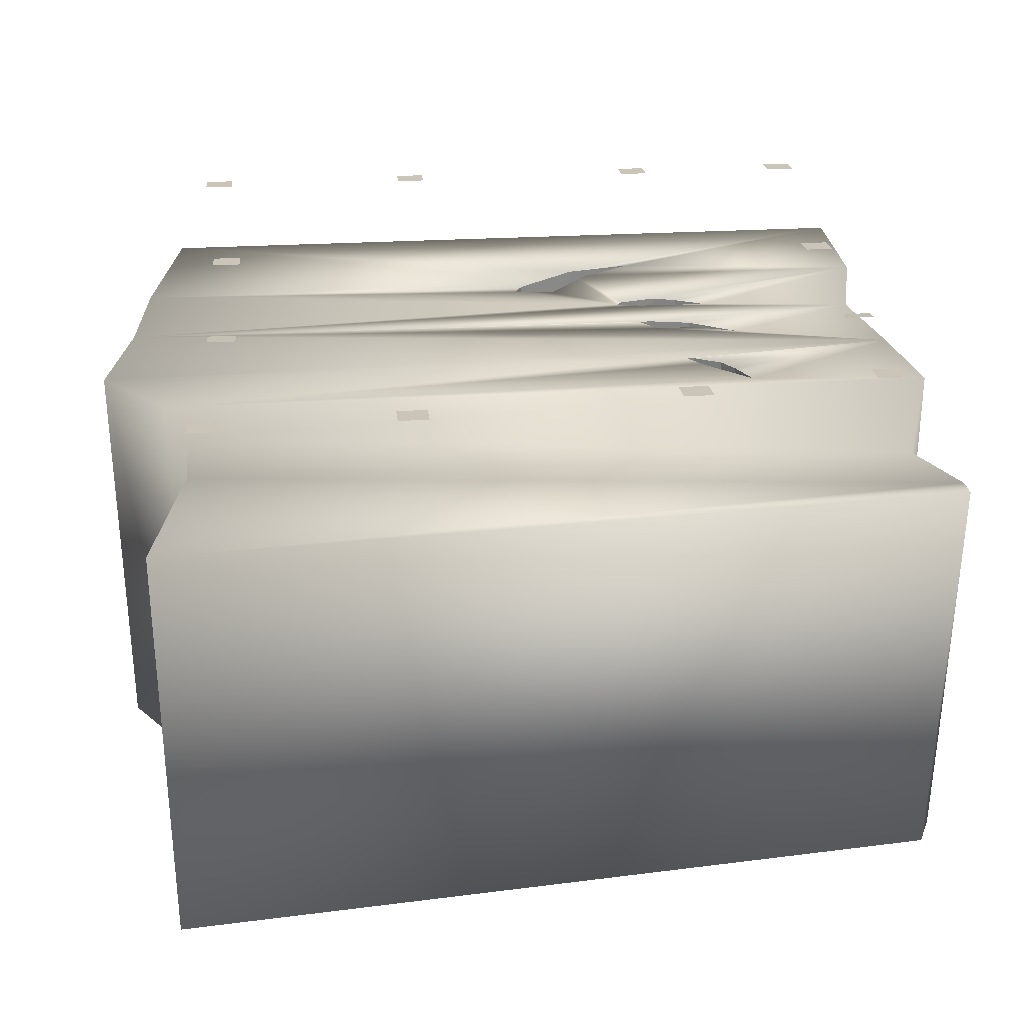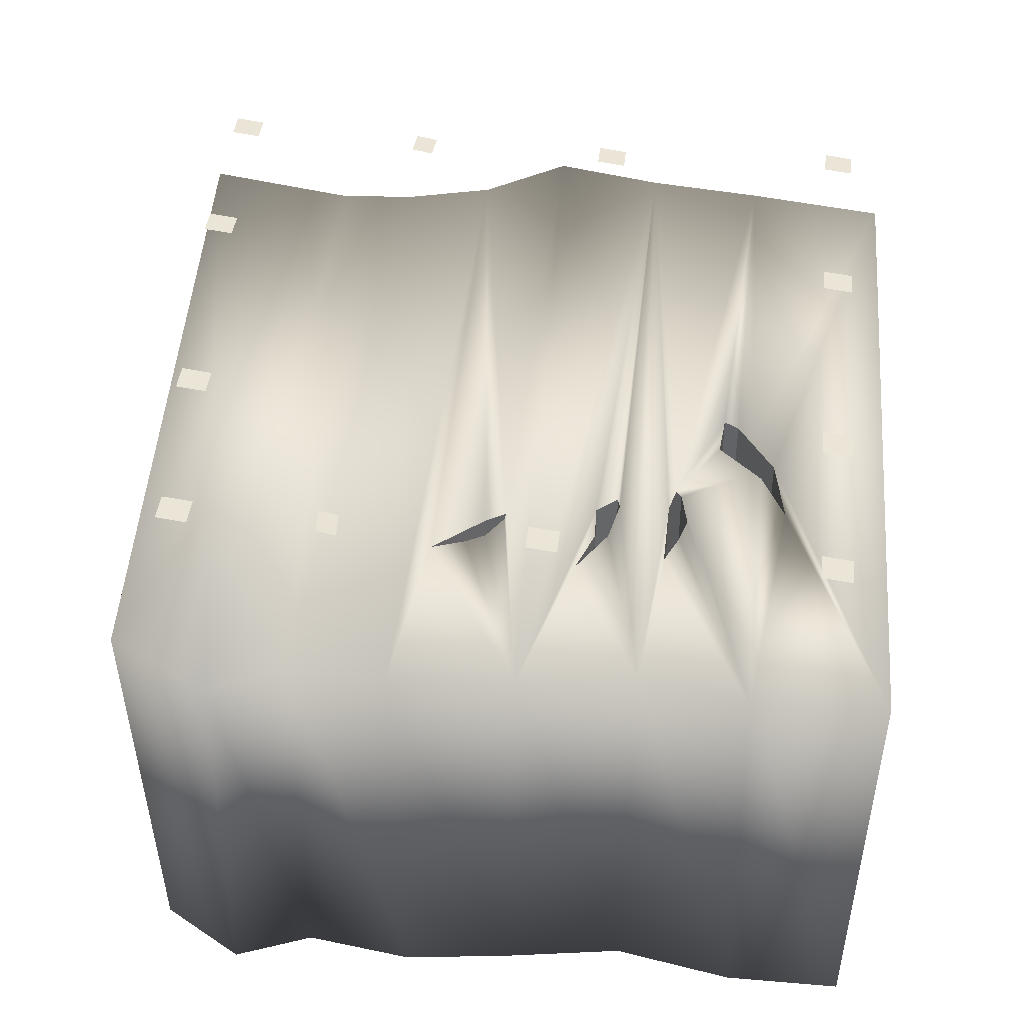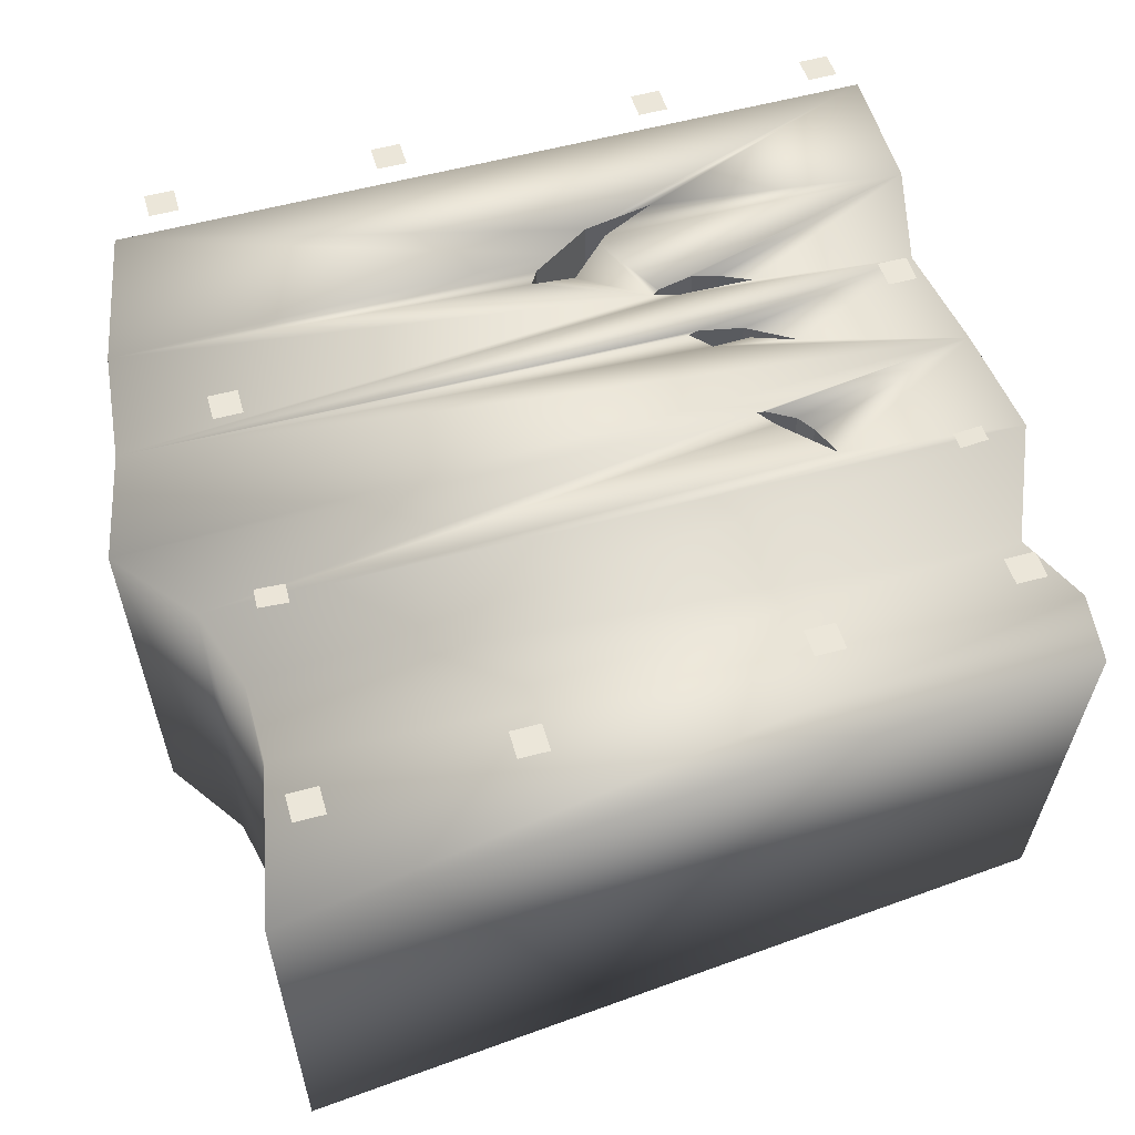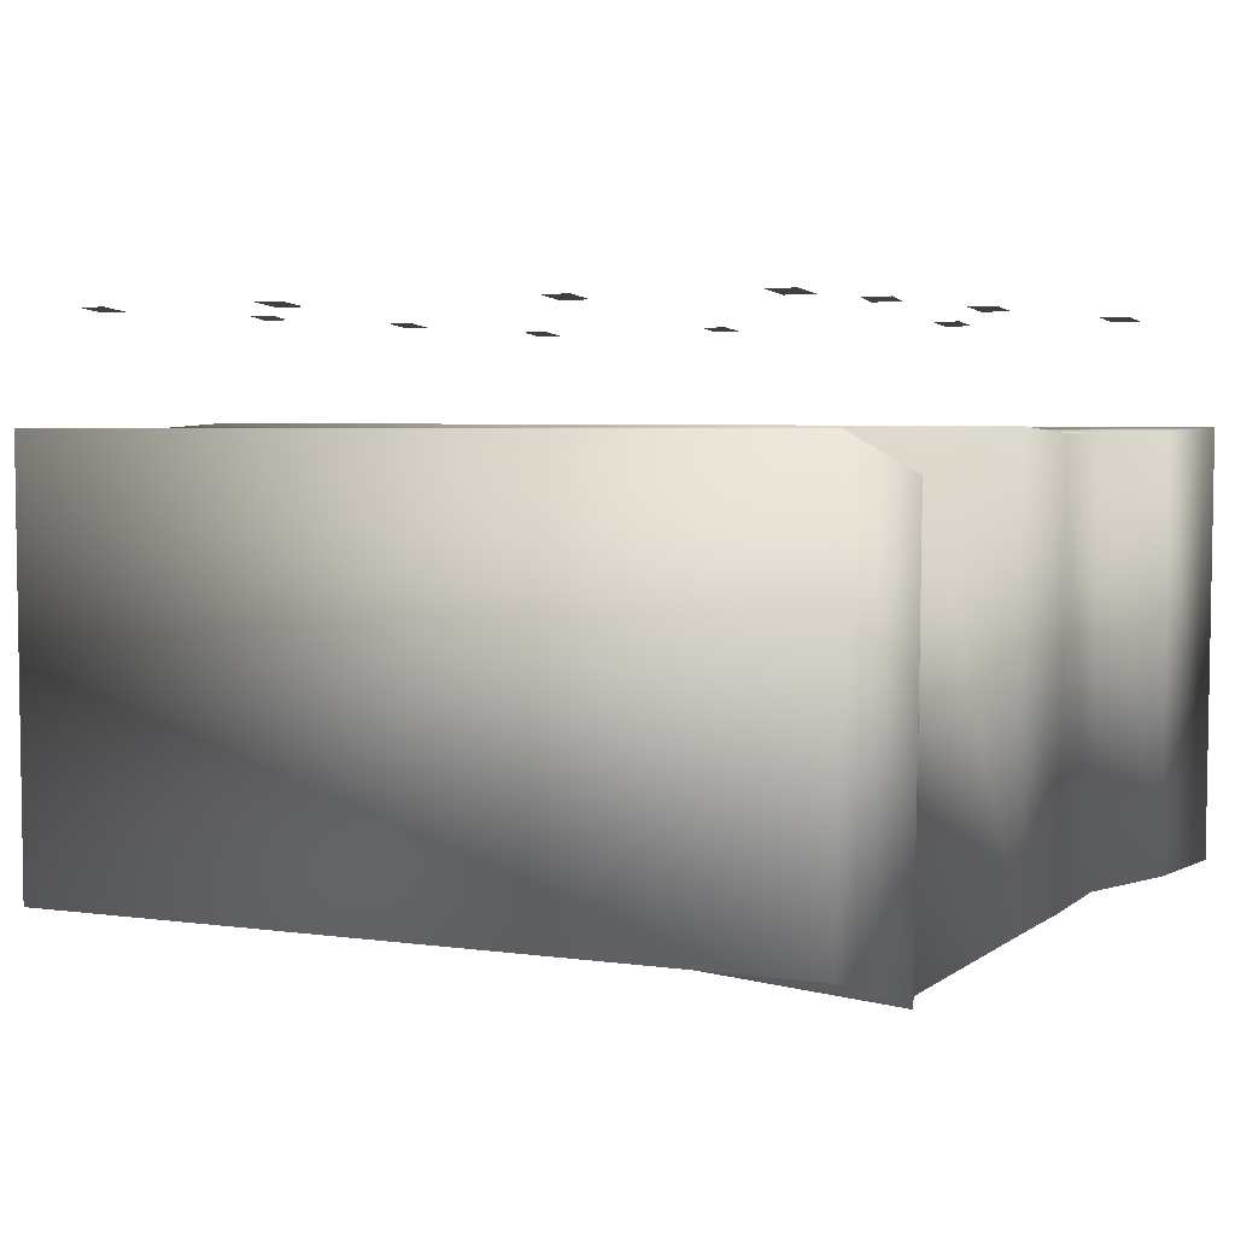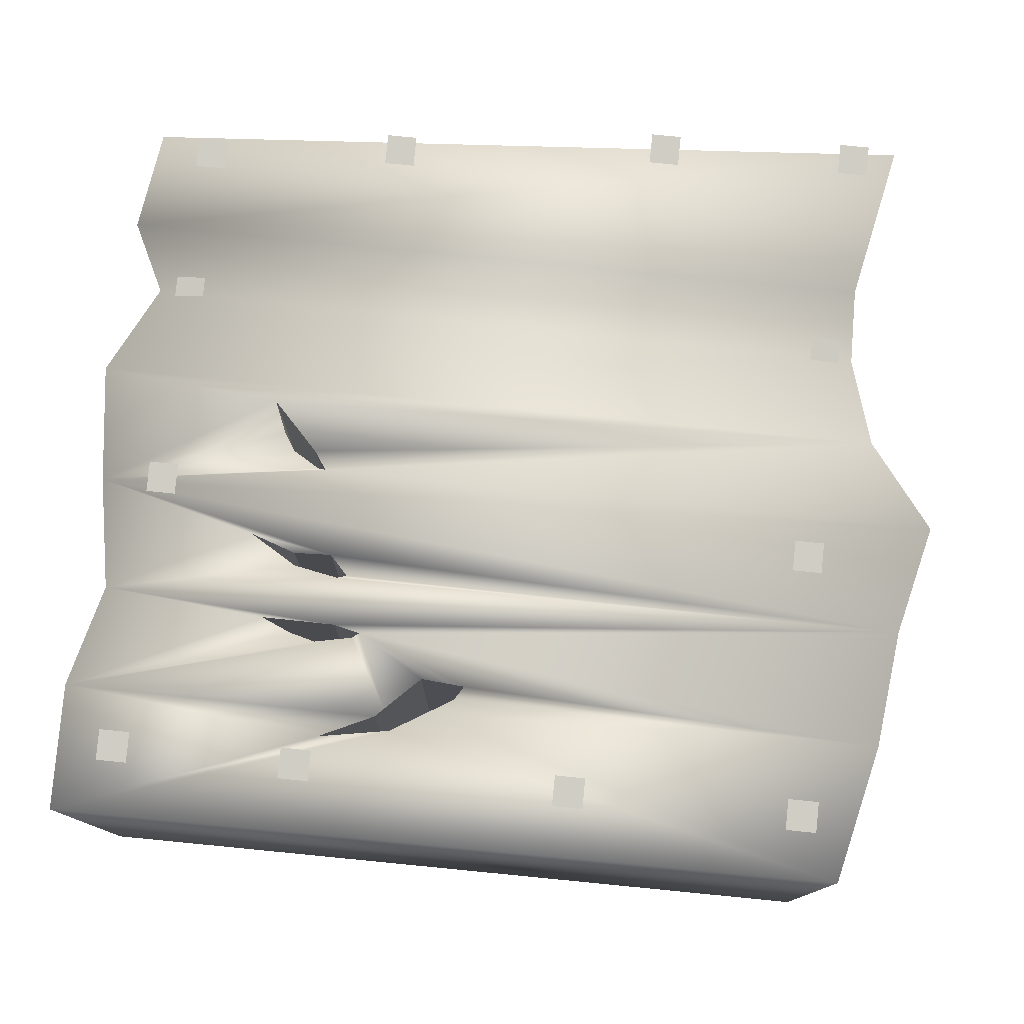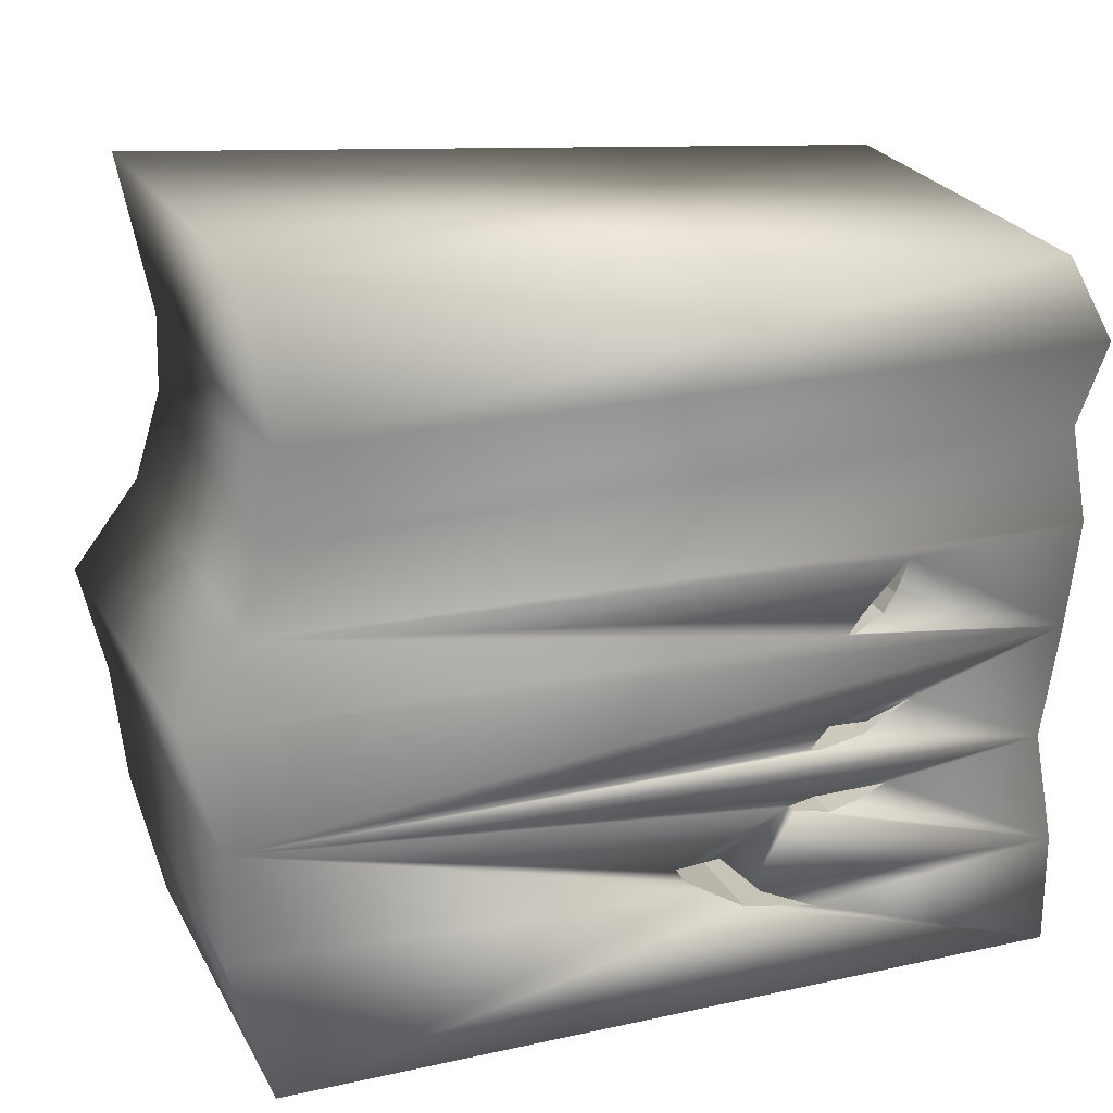
<metadata>
{"format":"obj","ext":"obj","renderer":"f3d","projection":"perspective","resolution":1024,"background":"white","views":[{"elev":27.4,"azim":174.4,"up":"+Z"},{"elev":41.9,"azim":-83.8,"up":"+Z"},{"elev":57.1,"azim":164.5,"up":"+Z"},{"elev":3.8,"azim":-147.2,"up":"+Z"},{"elev":76.7,"azim":5.8,"up":"+Z"},{"elev":21.9,"azim":158.8,"up":"+Y"}]}
</metadata>
<code>
g Cube
v -1.004 0.5827 -0.5227
v -0.9321 0.7695 -0.4478
v -0.9576 0.799 0.594
v -1.013 0.5746 0.5045
v -0.9141 0.3977 -0.5392
v -0.9234 0.3933 0.5071
v -1.02 0.1175 -0.4461
v -1.019 0.1361 0.5997
v -0.9867 -0.1436 -0.4457
v -0.9873 -0.159 0.5852
v -0.9419 -0.4282 -0.4433
v -0.9398 -0.4417 0.5795
v -0.9969 -0.7173 -0.4425
v -1.004 -0.7046 0.5906
v -0.9966 -0.9977 -0.4404
v -0.9947 -1.023 0.6
v -0.9321 0.7695 -0.4478
v 0.9997 0.9454 -0.4593
v 1.008 0.9443 0.5965
v -0.9576 0.799 0.594
v 1.086 -0.633 -0.4394
v 0.986 -0.989 -0.4525
v 0.9861 -1.007 0.6111
v 1.068 -0.6551 0.5938
v 1.082 -0.3506 -0.4617
v 1.1 -0.3574 0.5967
v 1.153 -0.06805 -0.4346
v 1.166 -0.07646 0.5932
v 1.007 0.1337 -0.4516
v 0.9981 0.134 0.6035
v 0.9627 0.3406 -0.4386
v 0.9295 0.3489 0.6096
v 0.9255 0.5464 -0.4394
v 0.9276 0.5459 0.5979
v 0.9997 0.9454 -0.4593
v 1.008 0.9443 0.5965
v 0.986 -0.989 -0.4525
v -0.9966 -0.9977 -0.4404
v -0.9947 -1.023 0.6
v 0.9861 -1.007 0.6111
v 1.008 0.9443 0.5965
v -1.013 0.5746 0.5045
v -0.9576 0.799 0.594
v 0.9276 0.5459 0.5979
v -0.9234 0.3933 0.5071
v 0.9295 0.3489 0.6096
v -1.019 0.1361 0.5997
v 0.9981 0.134 0.6035
v -0.5619 0.0922 0.5982
v -0.9873 -0.159 0.5852
v -0.5284 0.01185 0.5944
v -0.4992 -0.03415 0.5922
v -0.4445 -0.0299 0.5925
v -0.4308 -0.07507 0.5904
v -0.4123 -0.07653 0.5903
v 1.166 -0.07646 0.5932
v 1.1 -0.3574 0.5967
v -0.3712 -0.3001 0.5868
v -0.3243 -0.3508 0.5861
v -0.3497 -0.3579 0.5857
v -0.5822 -0.2643 0.586
v -0.4664 -0.3041 0.586
v -0.9398 -0.4417 0.5795
v -0.4608 -0.3368 0.5854
v -0.3419 -0.4807 0.584
v -0.5285 -0.4793 0.5825
v -1.004 -0.7046 0.5906
v -0.2749 -0.4958 0.5844
v -0.4511 -0.5125 0.5838
v -0.3872 -0.5295 0.5847
v -0.2925 -0.5097 0.5841
v 1.068 -0.6551 0.5938
v -0.1891 -0.6851 0.5919
v -0.2109 -0.7069 0.5929
v -0.1028 -0.5986 0.5884
v -0.3482 -0.772 0.5958
v 0.007727 -0.6075 0.5891
v -0.9947 -1.023 0.6
v -0.01449 -0.6434 0.5905
v -0.1687 -0.7394 0.5946
v -0.07713 -0.6824 0.5921
v 0.9861 -1.007 0.6111
v -0.9321 0.7695 -0.4478
v 0.9255 0.5464 -0.4394
v 0.9997 0.9454 -0.4593
v -1.004 0.5827 -0.5227
v 0.9627 0.3406 -0.4386
v -0.9141 0.3977 -0.5392
v 1.007 0.1337 -0.4516
v -1.02 0.1175 -0.4461
v -0.5619 0.0922 -0.4473
v -0.9867 -0.1436 -0.4457
v -0.5284 0.01185 -0.4472
v -0.4992 -0.03415 -0.4472
v -0.4445 -0.0299 -0.4474
v -0.4308 -0.07507 -0.4465
v -0.4123 -0.07653 -0.4463
v 1.153 -0.06805 -0.4346
v 1.082 -0.3506 -0.4617
v -0.3712 -0.3001 -0.4495
v -0.3243 -0.3508 -0.4494
v -0.3497 -0.3579 -0.4491
v -0.5822 -0.2643 -0.4481
v -0.4664 -0.3041 -0.4487
v -0.9419 -0.4282 -0.4433
v -0.4608 -0.3368 -0.4484
v -0.3419 -0.4807 -0.4428
v -0.5285 -0.4793 -0.4424
v -0.9969 -0.7173 -0.4425
v -0.4511 -0.5125 -0.4422
v -0.3872 -0.5295 -0.4421
v -0.2925 -0.5097 -0.442
v -0.2749 -0.4958 -0.442
v -0.1886 -0.6846 -0.4413
v -0.1028 -0.5986 -0.4414
v -0.2109 -0.7069 -0.4421
v 0.007727 -0.6075 -0.4412
v -0.3482 -0.772 -0.4445
v -0.01449 -0.6434 -0.4411
v -0.9966 -0.9977 -0.4404
v -0.1687 -0.7394 -0.4433
v 0.986 -0.989 -0.4525
v -0.07304 -0.6799 -0.4411
v 1.086 -0.633 -0.4394
v -0.4992 -0.03415 -0.4472
v -0.4308 -0.07507 -0.4465
v -0.4308 -0.07507 0.5904
v -0.4992 -0.03415 0.5922
v -0.2109 -0.7069 -0.4421
v -0.3482 -0.772 -0.4445
v -0.3482 -0.772 0.5958
v -0.2109 -0.7069 0.5929
v -0.3497 -0.3579 -0.4491
v -0.3243 -0.3508 -0.4494
v -0.3243 -0.3508 0.5861
v -0.3497 -0.3579 0.5857
v -0.3243 -0.3508 -0.4494
v -0.3712 -0.3001 -0.4495
v -0.3712 -0.3001 0.5868
v -0.3243 -0.3508 0.5861
v -0.3482 -0.772 -0.4445
v -0.1687 -0.7394 -0.4433
v -0.1687 -0.7394 0.5946
v -0.3482 -0.772 0.5958
v -0.01449 -0.6434 -0.4411
v 0.007727 -0.6075 -0.4412
v 0.007727 -0.6075 0.5891
v -0.01449 -0.6434 0.5905
v -0.5619 0.0922 -0.4473
v -0.5284 0.01185 -0.4472
v -0.5284 0.01185 0.5944
v -0.5619 0.0922 0.5982
v -0.4608 -0.3368 -0.4484
v -0.3497 -0.3579 -0.4491
v -0.3497 -0.3579 0.5857
v -0.4608 -0.3368 0.5854
v -0.5284 0.01185 -0.4472
v -0.4992 -0.03415 -0.4472
v -0.4992 -0.03415 0.5922
v -0.5284 0.01185 0.5944
v -0.5822 -0.2643 -0.4481
v -0.4608 -0.3368 -0.4484
v -0.4608 -0.3368 0.5854
v -0.5822 -0.2643 0.586
v -0.3872 -0.5295 -0.4421
v -0.2925 -0.5097 -0.442
v -0.2925 -0.5097 0.5841
v -0.3872 -0.5295 0.5847
v 0.007727 -0.6075 -0.4412
v -0.1028 -0.5986 -0.4414
v -0.1028 -0.5986 0.5884
v 0.007727 -0.6075 0.5891
v -0.1687 -0.7394 0.5946
v -0.1687 -0.7394 -0.4433
v -0.07304 -0.6799 -0.4411
v -0.07713 -0.6824 0.5921
v -0.01449 -0.6434 0.5905
v -0.01449 -0.6434 -0.4411
v -0.4664 -0.3041 -0.4487
v -0.5822 -0.2643 -0.4481
v -0.5822 -0.2643 0.586
v -0.4664 -0.3041 0.586
v -0.3712 -0.3001 -0.4495
v -0.4664 -0.3041 -0.4487
v -0.4664 -0.3041 0.586
v -0.3712 -0.3001 0.5868
v -0.2925 -0.5097 -0.442
v -0.2749 -0.4958 -0.442
v -0.2749 -0.4958 0.5844
v -0.2925 -0.5097 0.5841
v -0.4123 -0.07653 -0.4463
v -0.4445 -0.0299 -0.4474
v -0.4445 -0.0299 0.5925
v -0.4123 -0.07653 0.5903
v -0.5285 -0.4793 -0.4424
v -0.4511 -0.5125 -0.4422
v -0.4511 -0.5125 0.5838
v -0.5285 -0.4793 0.5825
v -0.4445 -0.0299 -0.4474
v -0.5619 0.0922 -0.4473
v -0.5619 0.0922 0.5982
v -0.4445 -0.0299 0.5925
v -0.3419 -0.4807 -0.4428
v -0.5285 -0.4793 -0.4424
v -0.5285 -0.4793 0.5825
v -0.3419 -0.4807 0.584
v -0.4308 -0.07507 -0.4465
v -0.4123 -0.07653 -0.4463
v -0.4123 -0.07653 0.5903
v -0.4308 -0.07507 0.5904
v -0.4511 -0.5125 -0.4422
v -0.3872 -0.5295 -0.4421
v -0.3872 -0.5295 0.5847
v -0.4511 -0.5125 0.5838
v -0.1886 -0.6846 -0.4413
v -0.2109 -0.7069 -0.4421
v -0.2109 -0.7069 0.5929
v -0.1891 -0.6851 0.5919
v -0.1028 -0.5986 0.5884
v -0.1028 -0.5986 -0.4414
v -0.2749 -0.4958 -0.442
v -0.3419 -0.4807 -0.4428
v -0.3419 -0.4807 0.584
v -0.2749 -0.4958 0.5844
v 0.821 -0.9139 0.8509
v 0.8942 -0.9139 0.8509
v 0.8942 -0.8407 0.8598
v 0.821 -0.8407 0.8598
v 0.8313 0.7736 0.8509
v 0.9045 0.7736 0.8509
v 0.9045 0.8468 0.8598
v 0.8313 0.8468 0.8598
v 0.2581 -0.9139 0.8509
v 0.2581 -0.8407 0.8598
v 0.3313 -0.8407 0.8598
v 0.3313 -0.9139 0.8509
v 0.3479 0.7535 0.8509
v 0.4211 0.7535 0.8509
v 0.4211 0.8267 0.8598
v 0.3479 0.8267 0.8598
v -0.4066 -0.9139 0.8509
v -0.4066 -0.8407 0.8598
v -0.3334 -0.8407 0.8598
v -0.3334 -0.9139 0.8509
v -0.3282 0.6828 0.8509
v -0.3282 0.756 0.8598
v -0.255 0.756 0.8598
v -0.255 0.6828 0.8509
v -0.8484 -0.9139 0.8509
v -0.7752 -0.9139 0.8509
v -0.7752 -0.8407 0.8598
v -0.8484 -0.8407 0.8598
v -0.8097 0.6262 0.8509
v -0.7365 0.6262 0.8509
v -0.7365 0.6994 0.8598
v -0.8097 0.6994 0.8598
v 0.7919 -0.2782 0.8509
v 0.7919 -0.205 0.8598
v 0.8626 -0.205 0.8598
v 0.8626 -0.2782 0.8509
v 0.7957 0.2675 0.8509
v 0.7975 0.3232 0.8598
v 0.8686 0.3187 0.8598
v 0.8667 0.2638 0.8509
v -0.8189 -0.2395 0.8509
v -0.8189 -0.1663 0.8598
v -0.7483 -0.1663 0.8598
v -0.7483 -0.2395 0.8509
v -0.8169 0.2729 0.8509
v -0.8156 0.3192 0.8598
v -0.7458 0.3252 0.8598
v -0.7469 0.2781 0.8509
g Cube_0
f 3 2 1
f 4 3 1
f 4 1 5
f 6 4 5
f 6 5 7
f 8 6 7
f 8 7 9
f 10 8 9
f 10 9 11
f 12 10 11
f 12 11 13
f 14 12 13
f 14 13 15
f 16 14 15
f 19 18 17
f 20 19 17
f 23 22 21
f 24 23 21
f 24 21 25
f 26 24 25
f 26 25 27
f 28 26 27
f 28 27 29
f 30 28 29
f 30 29 31
f 32 30 31
f 32 31 33
f 34 32 33
f 34 33 35
f 36 34 35
f 39 38 37
f 40 39 37
f 43 42 41
f 42 44 41
f 42 45 44
f 45 46 44
f 45 47 46
f 47 48 46
f 48 47 49
f 49 47 50
f 51 49 50
f 52 51 50
f 48 49 53
f 54 52 50
f 48 53 55
f 55 54 50
f 55 56 48
f 50 56 55
f 57 56 50
f 50 58 57
f 58 59 57
f 57 59 60
f 50 61 58
f 61 62 58
f 61 50 63
f 60 63 57
f 64 61 63
f 60 64 63
f 57 63 65
f 63 66 65
f 66 63 67
f 65 68 57
f 69 66 67
f 70 69 67
f 71 70 67
f 72 57 68
f 71 67 73
f 68 71 73
f 74 73 67
f 68 73 75
f 67 76 74
f 68 75 77
f 68 77 72
f 67 78 76
f 72 77 79
f 80 76 78
f 79 81 72
f 80 78 82
f 82 72 81
f 81 80 82
f 85 84 83
f 84 86 83
f 84 87 86
f 87 88 86
f 87 89 88
f 89 90 88
f 91 90 89
f 92 90 91
f 92 91 93
f 92 93 94
f 89 95 91
f 92 94 96
f 89 97 95
f 92 96 97
f 97 89 98
f 98 92 97
f 92 98 99
f 99 100 92
f 99 101 100
f 102 101 99
f 100 103 92
f 100 104 103
f 103 105 92
f 99 105 102
f 105 103 106
f 105 106 102
f 107 105 99
f 107 108 105
f 109 105 108
f 109 108 110
f 109 110 111
f 109 111 112
f 99 113 107
f 114 112 113
f 114 109 112
f 115 114 113
f 109 114 116
f 117 115 113
f 113 99 117
f 116 118 109
f 119 117 99
f 118 120 109
f 120 118 121
f 122 120 121
f 123 119 99
f 122 121 123
f 99 124 123
f 123 124 122
f 127 126 125
f 128 127 125
f 131 130 129
f 132 131 129
f 135 134 133
f 136 135 133
f 139 138 137
f 140 139 137
f 143 142 141
f 144 143 141
f 147 146 145
f 148 147 145
f 151 150 149
f 152 151 149
f 155 154 153
f 156 155 153
f 159 158 157
f 160 159 157
f 163 162 161
f 164 163 161
f 167 166 165
f 168 167 165
f 171 170 169
f 172 171 169
f 175 174 173
f 173 176 175
f 176 177 175
f 178 175 177
f 181 180 179
f 182 181 179
f 185 184 183
f 186 185 183
f 189 188 187
f 190 189 187
f 193 192 191
f 194 193 191
f 197 196 195
f 198 197 195
f 201 200 199
f 202 201 199
f 205 204 203
f 206 205 203
f 209 208 207
f 210 209 207
f 213 212 211
f 214 213 211
f 217 216 215
f 215 218 217
f 215 219 218
f 215 220 219
f 223 222 221
f 224 223 221
g Cube_1
f 227 226 225
f 228 227 225
f 231 230 229
f 232 231 229
f 235 234 233
f 236 235 233
f 239 238 237
f 240 239 237
f 243 242 241
f 244 243 241
f 247 246 245
f 248 247 245
f 251 250 249
f 252 251 249
f 255 254 253
f 256 255 253
f 259 258 257
f 260 259 257
f 263 262 261
f 264 263 261
f 267 266 265
f 268 267 265
f 271 270 269
f 272 271 269

</code>
